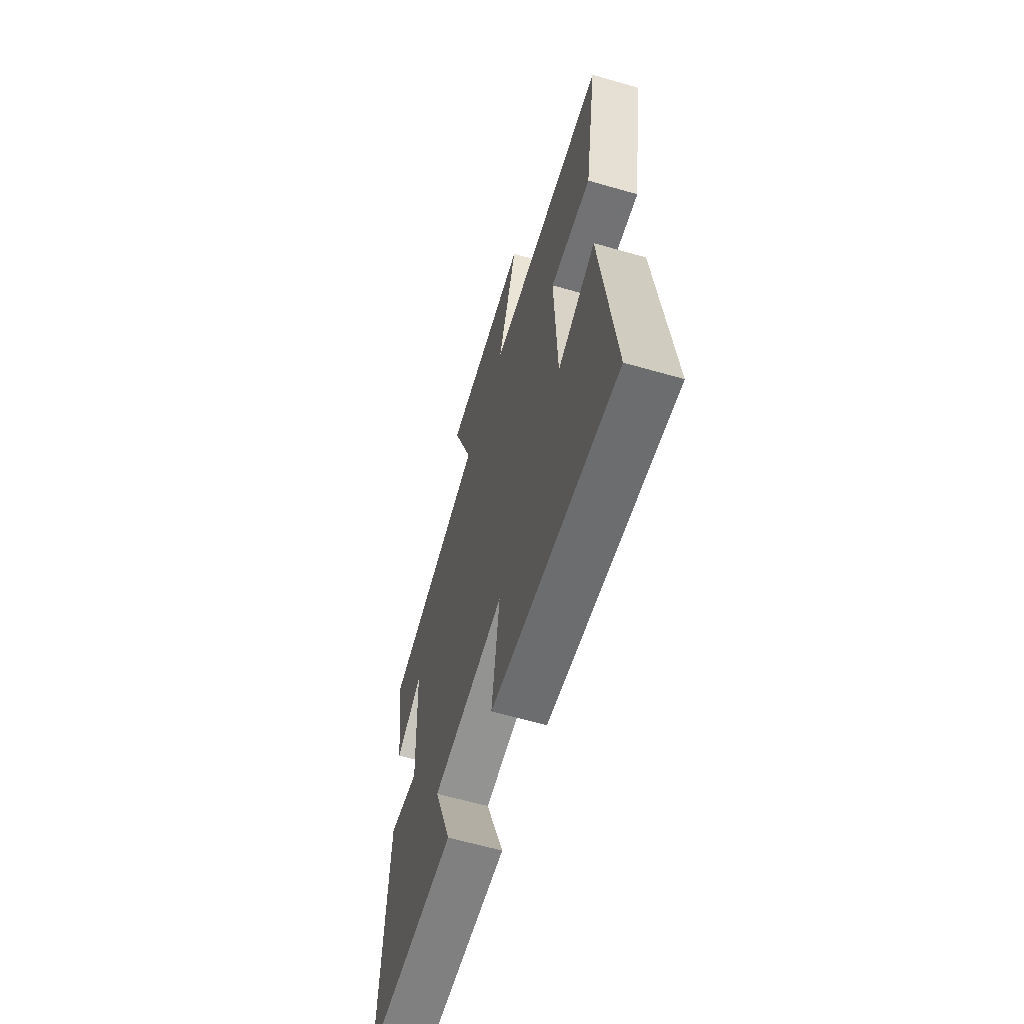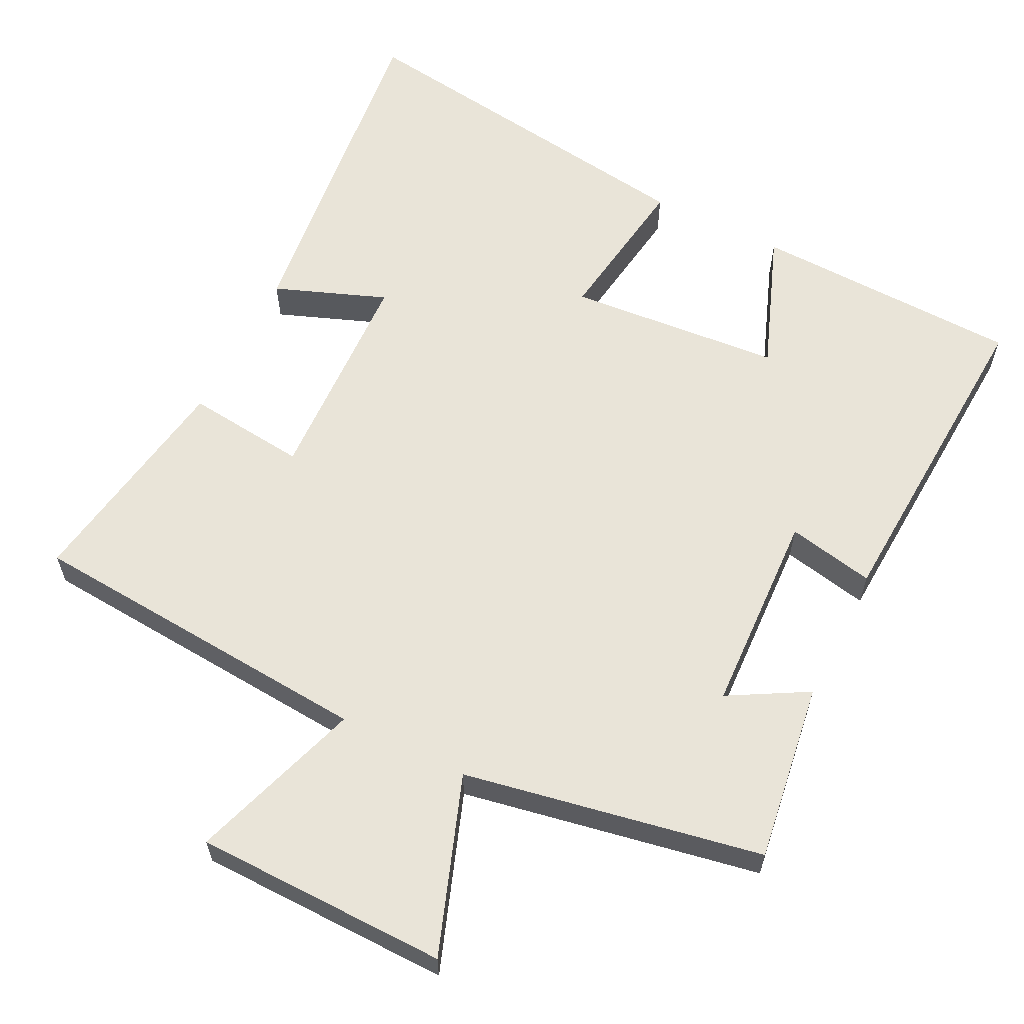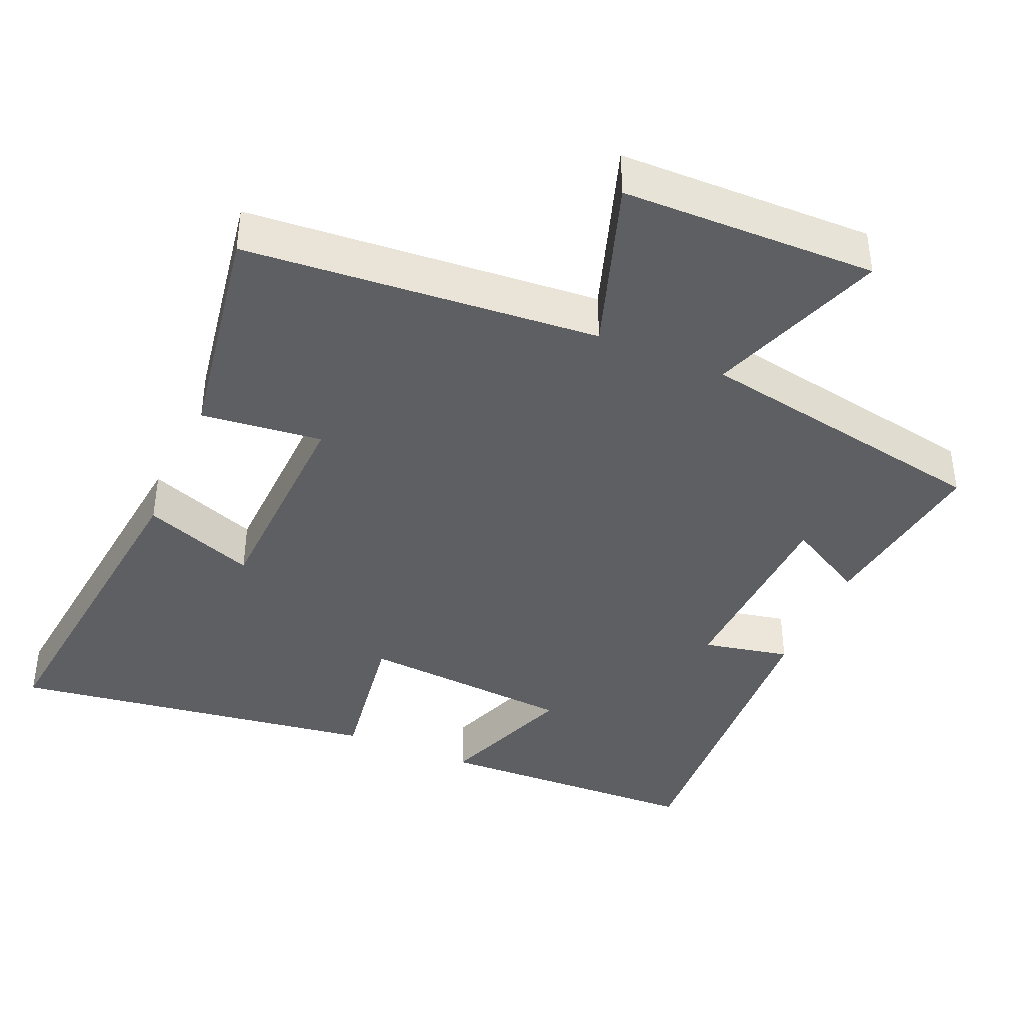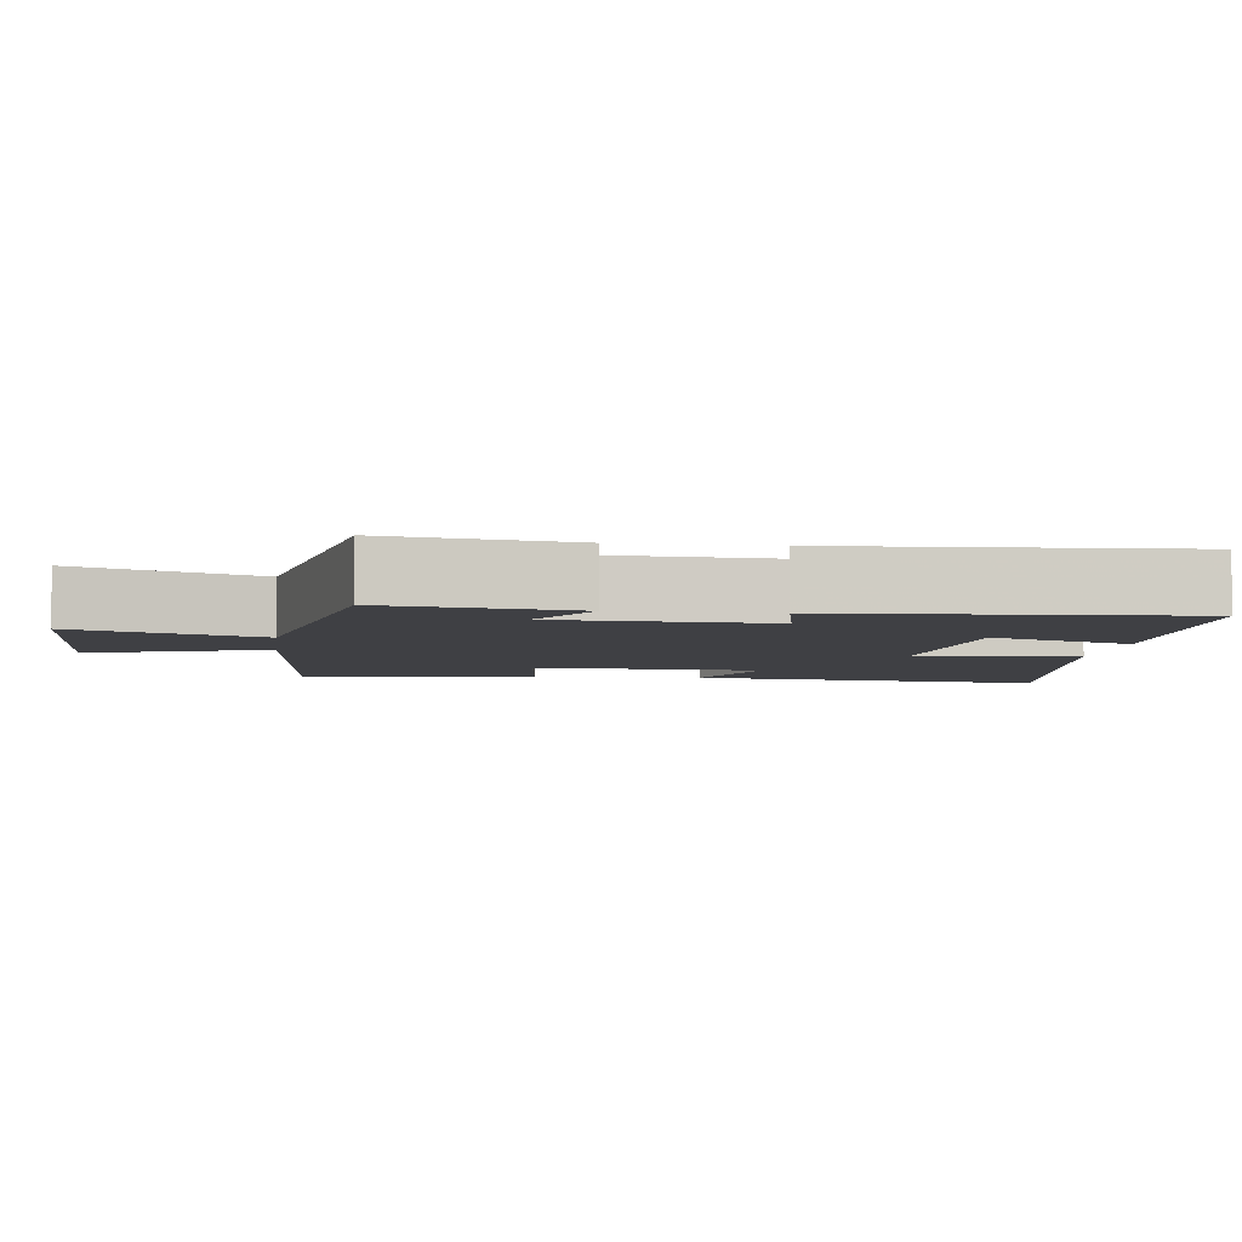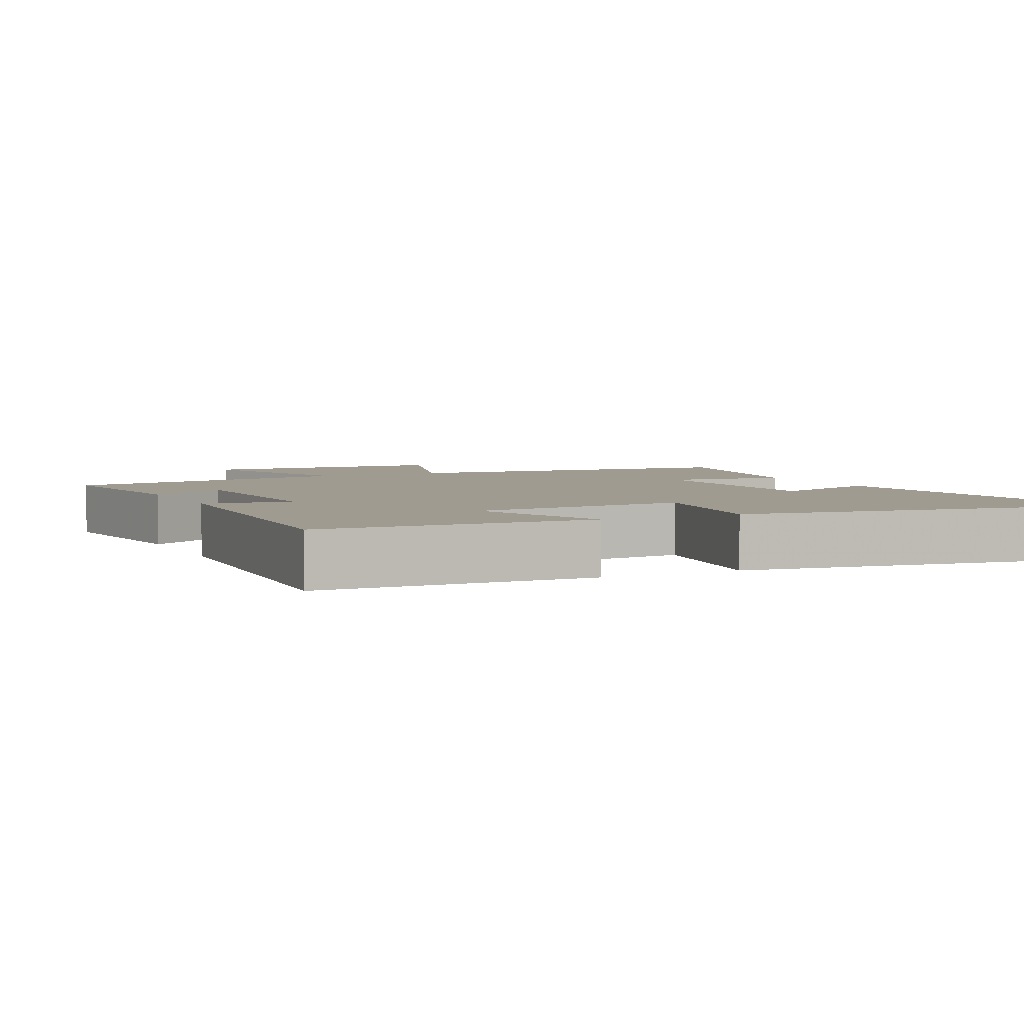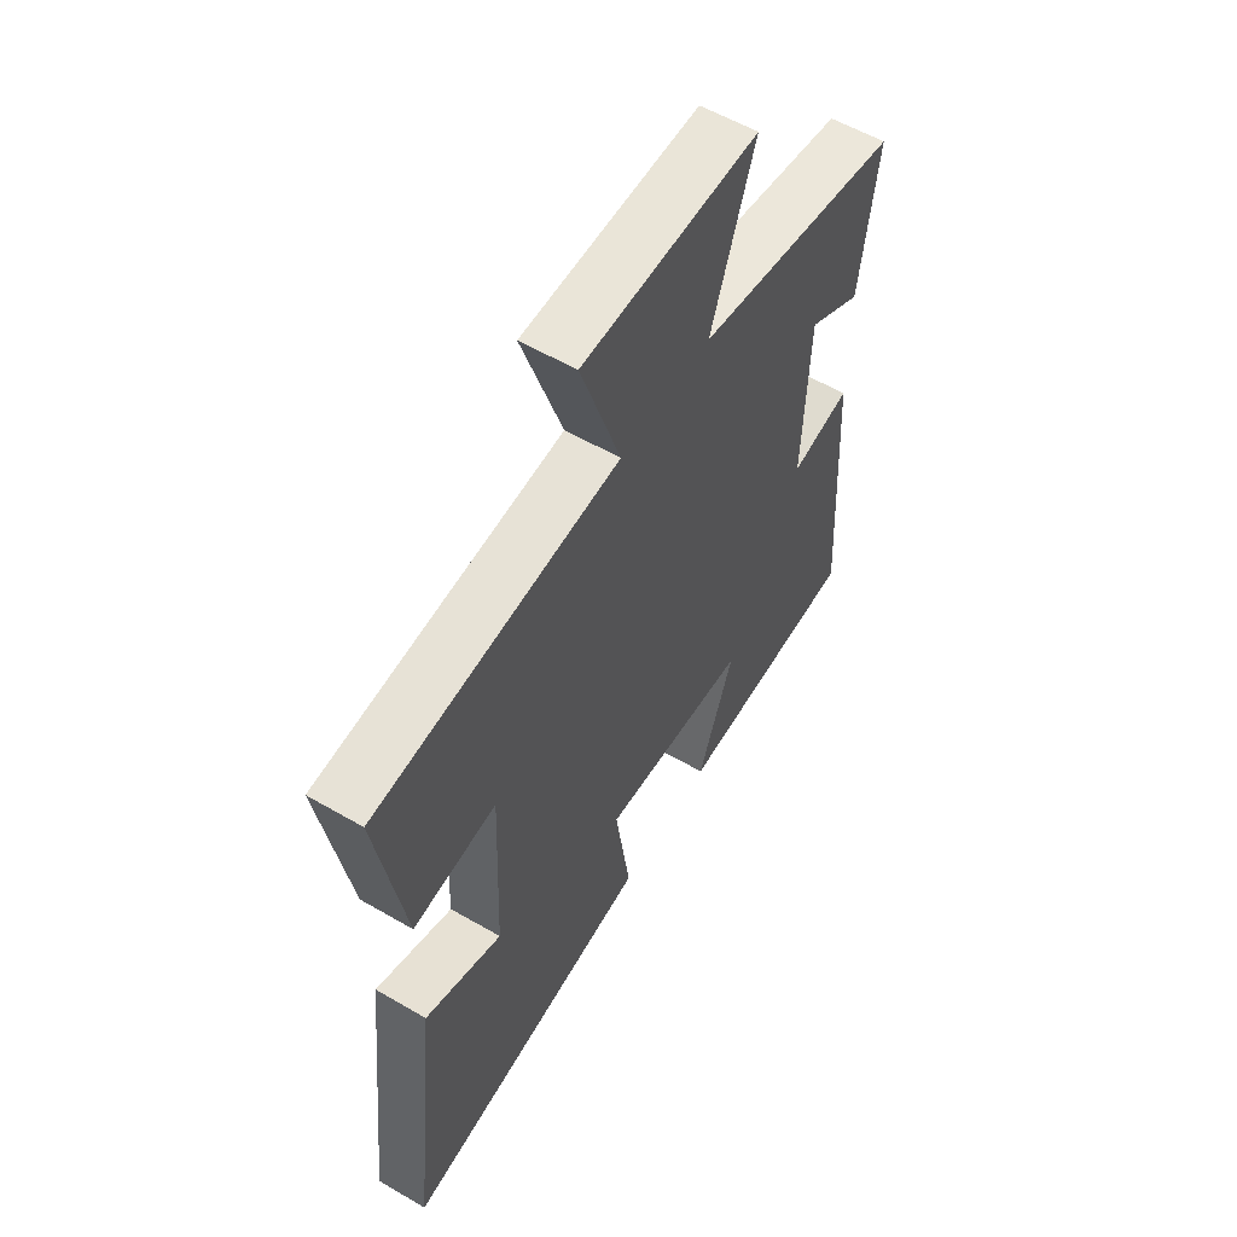
<metadata>
{"format":"obj","ext":"obj","renderer":"f3d","projection":"perspective","resolution":1024,"background":"white","views":[{"elev":-62.0,"azim":-106.3,"up":"+Z"},{"elev":60.7,"azim":26.4,"up":"+Y"},{"elev":-40.2,"azim":-23.3,"up":"+Y"},{"elev":-5.0,"azim":82.7,"up":"+Y"},{"elev":4.2,"azim":154.3,"up":"+Y"},{"elev":57.5,"azim":-58.9,"up":"+Z"}]}
</metadata>
<code>
v -0.555 0.07 -0.574
v -0.5 0.07 -0.088
v -0.344 0.07 -0.147
v -0.332 0.07 0.163
v -0.5 0.07 0.144
v -0.552 0.07 0.461
v -0.063 0.07 0.5
v -0.143 0.07 0.74
v 0.209 0.07 0.746
v 0.121 0.07 0.5
v 0.535 0.07 0.424
v 0.5 0.07 0.174
v 0.391 0.07 0.235
v 0.379 0.07 -0.049
v 0.5 0.07 -0.024
v 0.528 0.07 -0.487
v 0.153 0.07 -0.5
v 0.225 0.07 -0.307
v -0.073 0.07 -0.283
v -0.041 0.07 -0.5
v -0.555 0 -0.574
v -0.5 0 -0.088
v -0.344 0 -0.147
v -0.332 0 0.163
v -0.5 0 0.144
v -0.552 0 0.461
v -0.063 0 0.5
v -0.143 0 0.74
v 0.209 0 0.746
v 0.121 0 0.5
v 0.535 0 0.424
v 0.5 0 0.174
v 0.391 0 0.235
v 0.379 0 -0.049
v 0.5 0 -0.024
v 0.528 0 -0.487
v 0.153 0 -0.5
v 0.225 0 -0.307
v -0.073 0 -0.283
v -0.041 0 -0.5
f 1 2 3
f 20 1 3
f 19 20 3
f 18 19 3 4
f 16 17 18
f 15 16 18
f 14 15 18
f 13 14 18 4
f 10 11 12 13
f 10 13 4
f 7 8 9 10
f 6 7 10
f 5 6 10
f 4 5 10
f 23 22 21
f 23 21 40
f 23 40 39
f 24 23 39 38
f 38 37 36
f 38 36 35
f 38 35 34
f 24 38 34 33
f 33 32 31 30
f 24 33 30
f 30 29 28 27
f 30 27 26
f 30 26 25
f 30 25 24
f 1 21 22 2
f 2 22 23 3
f 3 23 24 4
f 4 24 25 5
f 5 25 26 6
f 6 26 27 7
f 7 27 28 8
f 8 28 29 9
f 9 29 30 10
f 10 30 31 11
f 11 31 32 12
f 12 32 33 13
f 13 33 34 14
f 14 34 35 15
f 15 35 36 16
f 16 36 37 17
f 17 37 38 18
f 18 38 39 19
f 19 39 40 20
f 20 40 21 1

</code>
